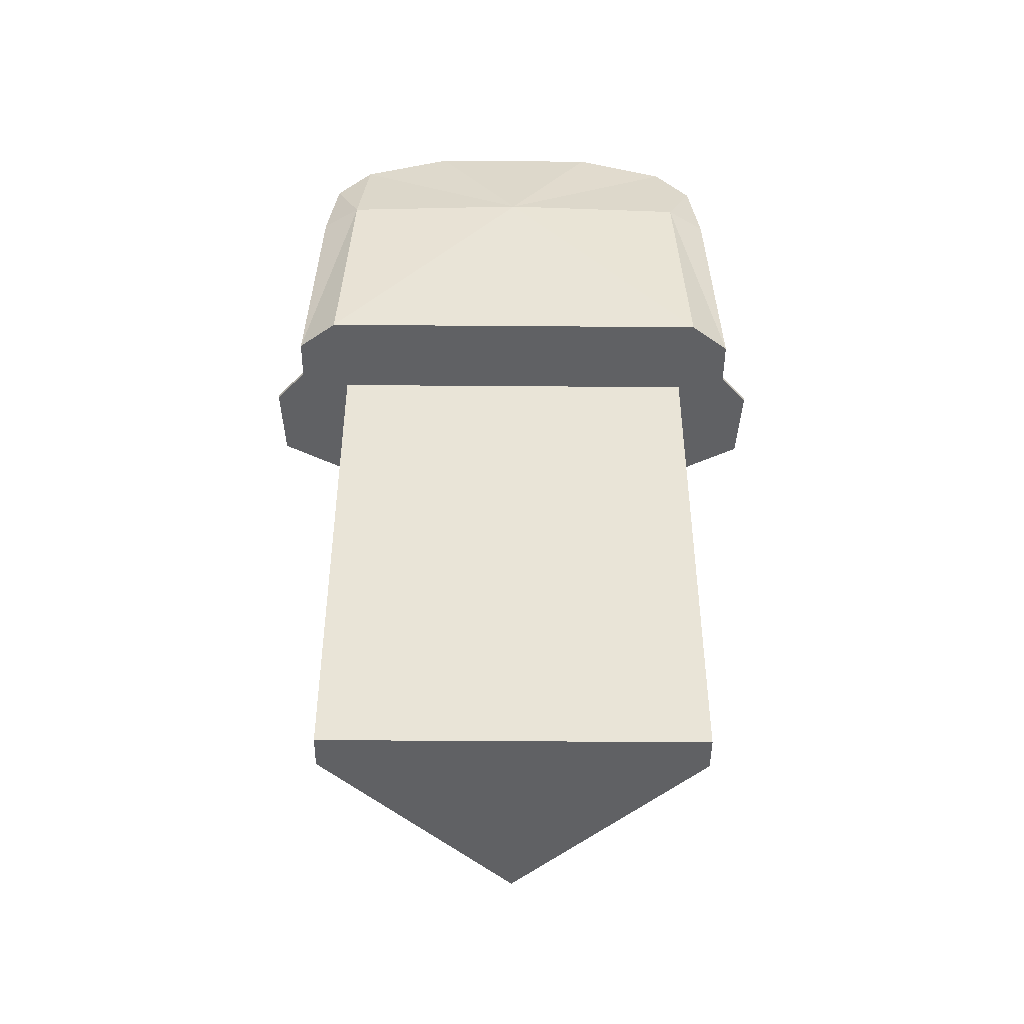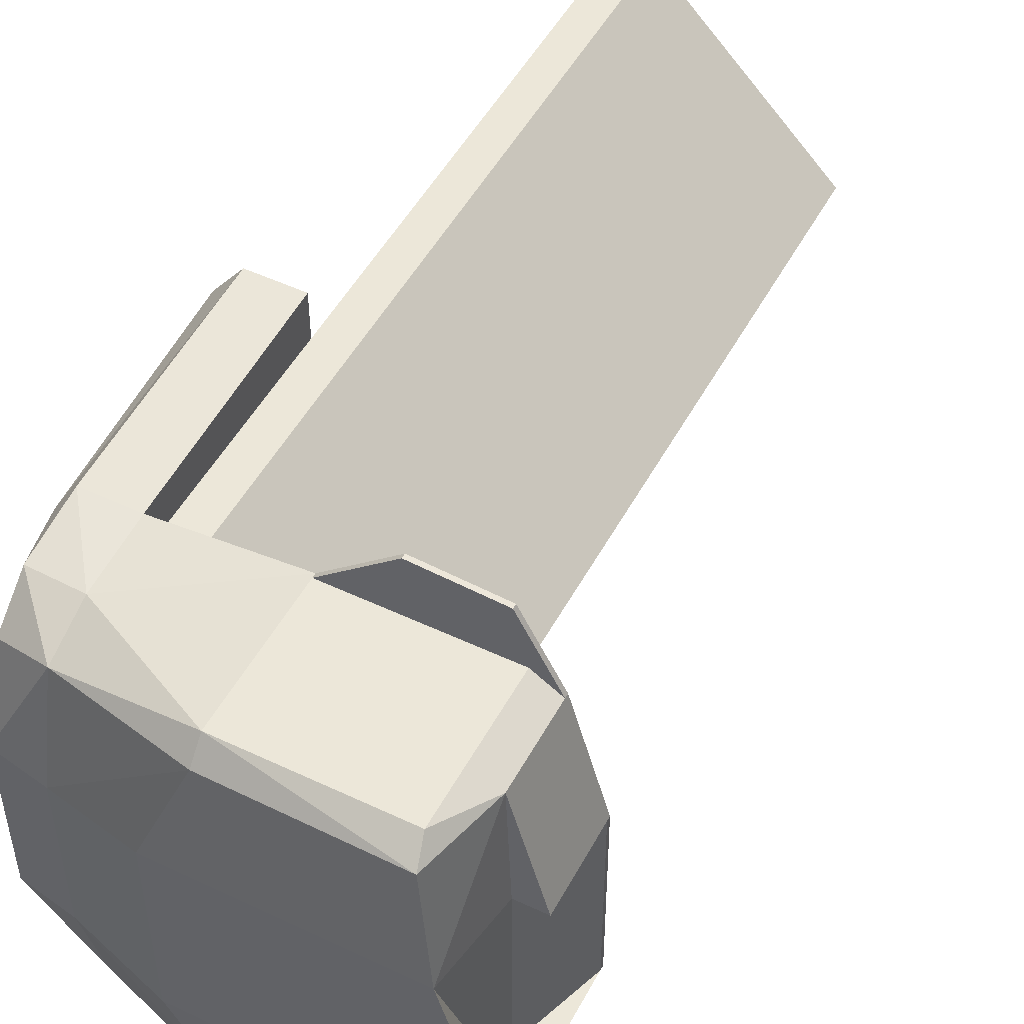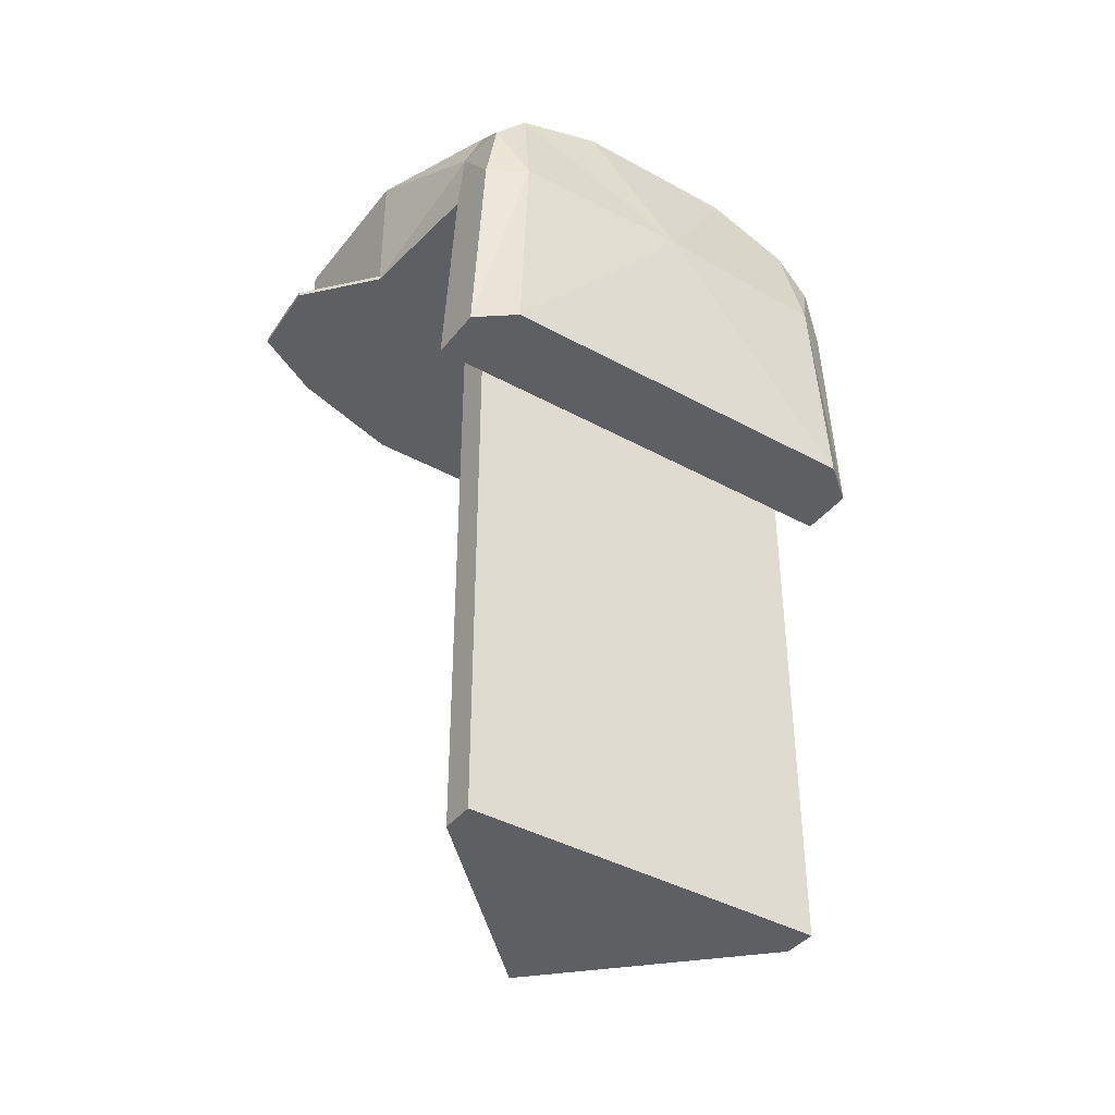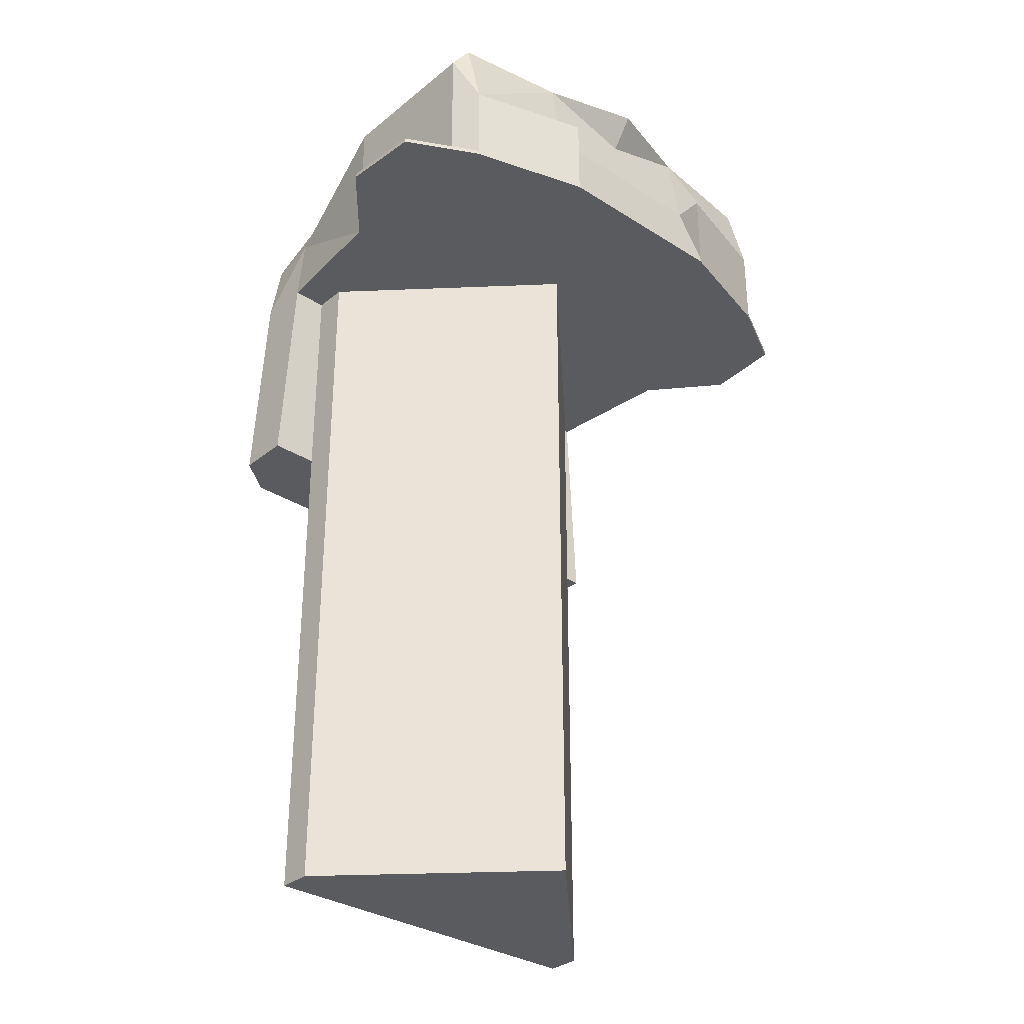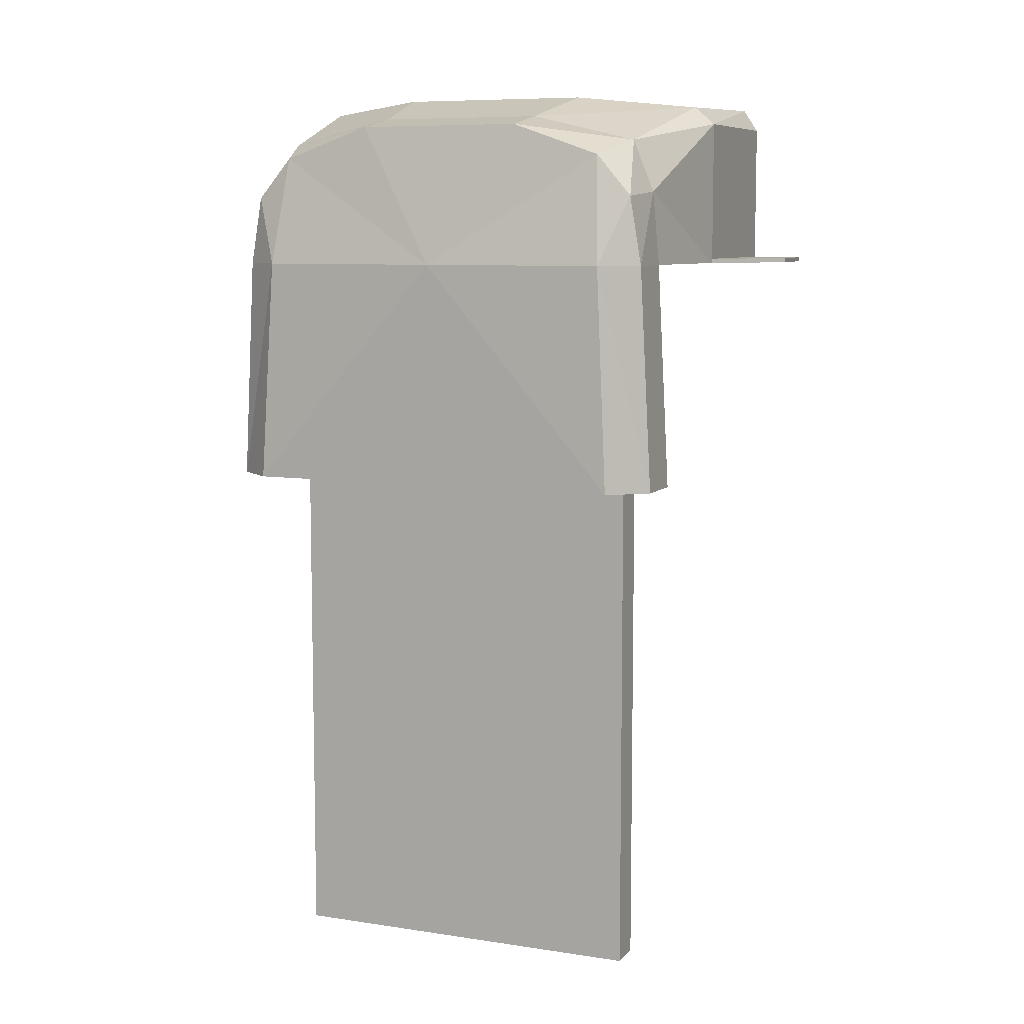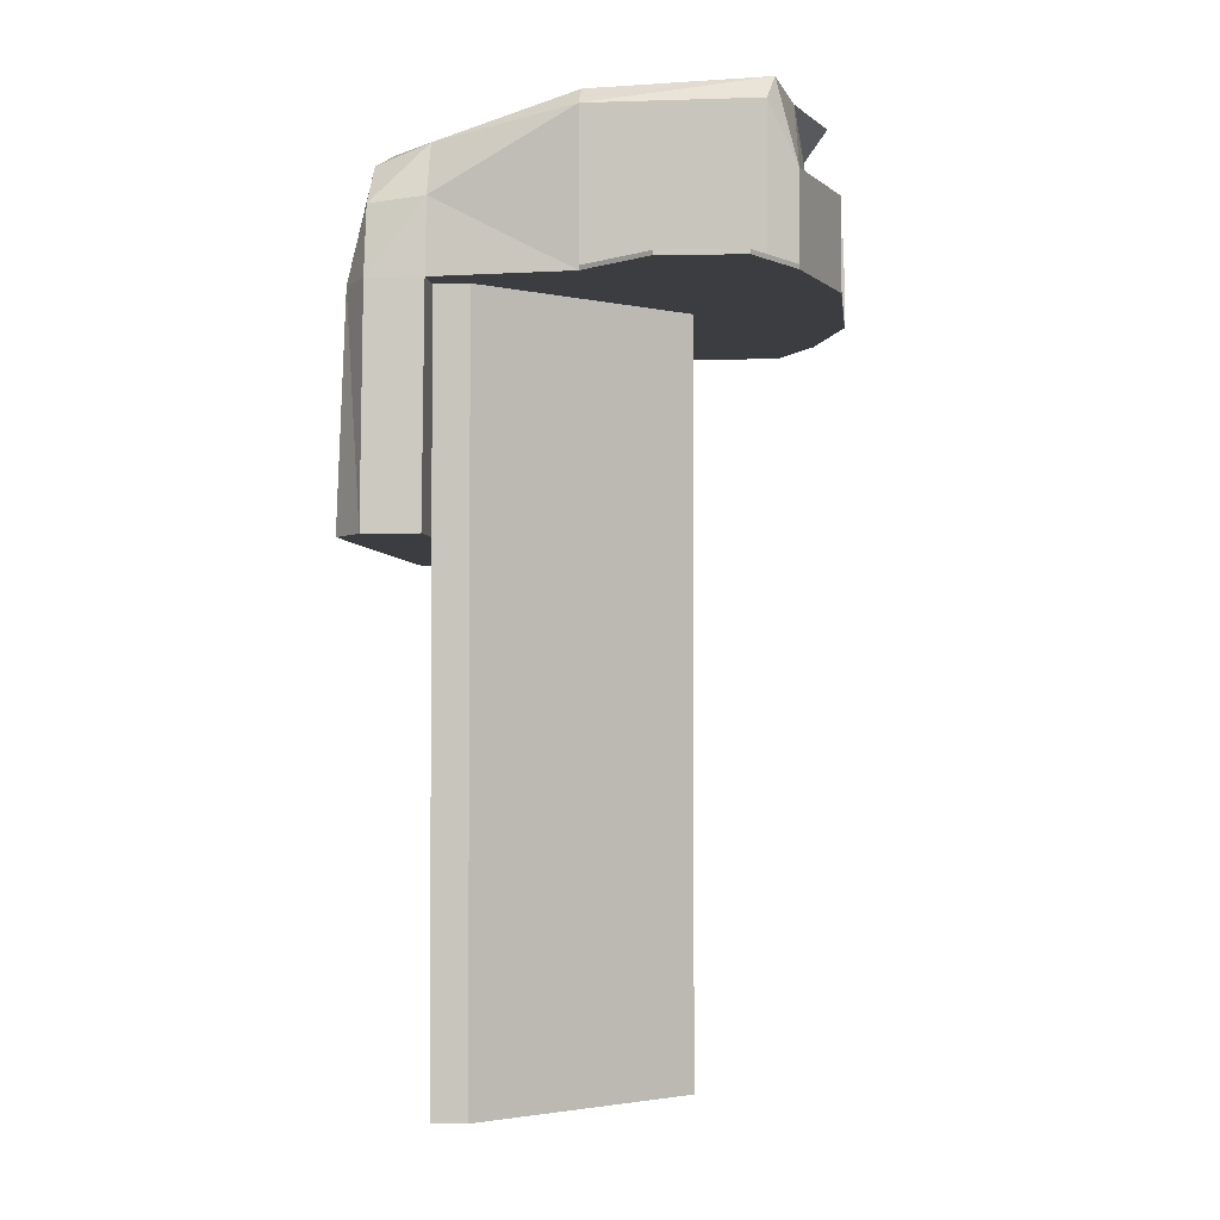
<metadata>
{"format":"obj","ext":"obj","renderer":"f3d","projection":"perspective","resolution":1024,"background":"white","views":[{"elev":-46.9,"azim":-90.5,"up":"+Z"},{"elev":49.9,"azim":27.5,"up":"+Y"},{"elev":-40.2,"azim":-124.2,"up":"+Z"},{"elev":-32.3,"azim":48.3,"up":"+Z"},{"elev":8.1,"azim":-67.0,"up":"+Z"},{"elev":-2.6,"azim":6.4,"up":"+Z"}]}
</metadata>
<code>
g IVCON
v -0.2611 -0.208 -0.04505
v -0.2875 -0.1745 -0.04505
v -0.2121 -0.1649 -0.04505
v -0.2121 -0.1914 0.2234
v -0.2611 -0.1869 0.2189
v -0.2611 -0.1973 0.1575
v -0.2822 -0.1638 0.1575
v -0.08907 -0.1906 0.3047
v -0.2121 -0.07531 0.2927
v -0.2121 -0.1724 0.2698
v -0.1317 -0.08726 0.314
v -0.2877 0 0.1575
v -0.2611 -0.1556 0.2555
v -0.2611 -0.07531 0.2834
v -0.2121 -0.1973 0.1575
v -0.08907 -0.2093 0.2886
v -0.08907 -0.2093 0.1575
v -0.2121 -0.208 -0.04505
v -0.01651 0 0.1575
v -0.1814 -0.1649 0.1575
v 0.08105 -0.1943 0.1575
v 0.08105 -0.1943 0.1615
v 0.04654 -0.259 0.1615
v 0.07367 -0.08726 0.314
v 0.07822 0 0.2847
v 0.09893 0 0.314
v 0.08105 -0.1943 0.2369
v 0.1116 -0.08726 0.2378
v 0.06256 -0.1943 0.3089
v 0.05705 -0.2093 0.1615
v 0.05705 -0.2093 0.2886
v -0.02595 -0.2636 0.1575
v 0.0855 -0.08726 0.2378
v 0.04654 -0.259 0.1575
v 0.1116 -0.08726 0.1615
v -0.08907 -0.2093 0.1615
v -0.02595 -0.2636 0.1615
v 0.1116 -0.08726 0.1575
v -0.2121 -0.1649 0.1575
v -0.2875 0.1745 -0.04505
v -0.2611 0.208 -0.04505
v -0.2121 0.1649 -0.04505
v -0.2611 0.1869 0.2189
v -0.2121 0.1914 0.2234
v -0.2611 0.1973 0.1575
v -0.2822 0.1638 0.1575
v -0.2121 0.07531 0.2927
v -0.08907 0.1906 0.3047
v -0.2121 0.1724 0.2698
v -0.1317 0.08726 0.314
v -0.2611 0.1556 0.2555
v -0.2611 0.07531 0.2834
v -0.2121 0.1973 0.1575
v -0.08907 0.2093 0.2886
v -0.08907 0.2093 0.1575
v -0.2121 0.208 -0.04505
v -0.1814 0.1649 0.1575
v 0.08105 0.1943 0.1615
v 0.08105 0.1943 0.1575
v 0.04654 0.259 0.1615
v 0.07367 0.08726 0.314
v 0.08105 0.1943 0.2369
v 0.1116 0.08726 0.2378
v 0.06256 0.1943 0.3089
v 0.05705 0.2093 0.1615
v 0.05705 0.2093 0.2886
v -0.02595 0.2636 0.1575
v 0.0855 0.08726 0.2378
v 0.04654 0.259 0.1575
v 0.1116 0.08726 0.1615
v -0.08907 0.2093 0.1615
v -0.02595 0.2636 0.1615
v 0.1116 0.08726 0.1575
v -0.2121 0.1649 0.1575
v -0.1814 0.1649 -0.506
v -0.01651 0 -0.506
v -0.1814 -0.1649 -0.506
v -0.2121 -0.1649 -0.506
v -0.2121 0.1649 -0.506
f 1 2 3
f 4 5 6
f 2 1 7
f 8 9 10
f 9 8 11
f 12 13 14
f 12 7 13
f 7 5 13
f 6 5 7
f 13 10 14
f 5 4 10
f 4 6 15
f 5 10 13
f 10 9 14
f 8 10 16
f 10 4 16
f 4 15 17
f 16 4 17
f 1 3 18
f 19 17 20
f 21 22 23
f 24 25 26
f 27 22 28
f 24 8 29
f 22 27 30
f 30 27 31
f 29 16 31
f 19 21 32
f 27 29 31
f 25 24 33
f 23 32 34
f 22 21 35
f 24 27 33
f 27 24 29
f 23 22 30
f 16 30 31
f 27 28 33
f 33 28 35
f 8 16 29
f 30 16 36
f 36 32 37
f 23 36 37
f 17 19 32
f 23 30 36
f 21 19 38
f 32 21 34
f 11 8 24
f 28 22 35
f 35 21 38
f 21 23 34
f 32 23 37
f 17 32 36
f 2 7 12
f 17 15 20
f 3 15 18
f 20 15 39
f 15 3 39
f 15 6 18
f 6 1 18
f 1 6 7
f 40 41 42
f 43 44 45
f 41 40 46
f 47 48 49
f 48 47 50
f 51 12 52
f 46 12 51
f 43 46 51
f 43 45 46
f 49 51 52
f 44 43 49
f 45 44 53
f 49 43 51
f 47 49 52
f 49 48 54
f 44 49 54
f 53 44 55
f 44 54 55
f 42 41 56
f 55 19 57
f 58 59 60
f 26 25 61
f 58 62 63
f 48 61 64
f 62 58 65
f 62 65 66
f 54 64 66
f 59 19 67
f 64 62 66
f 61 25 68
f 67 60 69
f 59 58 70
f 62 61 68
f 61 62 64
f 58 60 65
f 65 54 66
f 63 62 68
f 63 68 70
f 54 48 64
f 54 65 71
f 67 71 72
f 71 60 72
f 19 55 67
f 65 60 71
f 19 59 73
f 59 67 69
f 48 50 61
f 58 63 70
f 59 70 73
f 60 59 69
f 60 67 72
f 67 55 71
f 40 12 46
f 53 55 57
f 53 42 56
f 53 57 74
f 42 53 74
f 45 53 56
f 41 45 56
f 45 41 46
f 2 12 40
f 2 40 42
f 9 11 50
f 47 9 50
f 12 14 52
f 14 47 52
f 14 9 47
f 75 76 77
f 19 76 75
f 74 57 75
f 33 35 68
f 25 33 68
f 68 35 70
f 35 38 73
f 11 24 26
f 50 26 61
f 70 35 73
f 38 19 73
f 3 42 78
f 3 2 42
f 78 42 79
f 75 77 78
f 76 19 77
f 20 39 77
f 11 26 50
f 75 78 79
f 19 20 77
f 57 19 75
f 77 39 78
f 74 75 79

</code>
